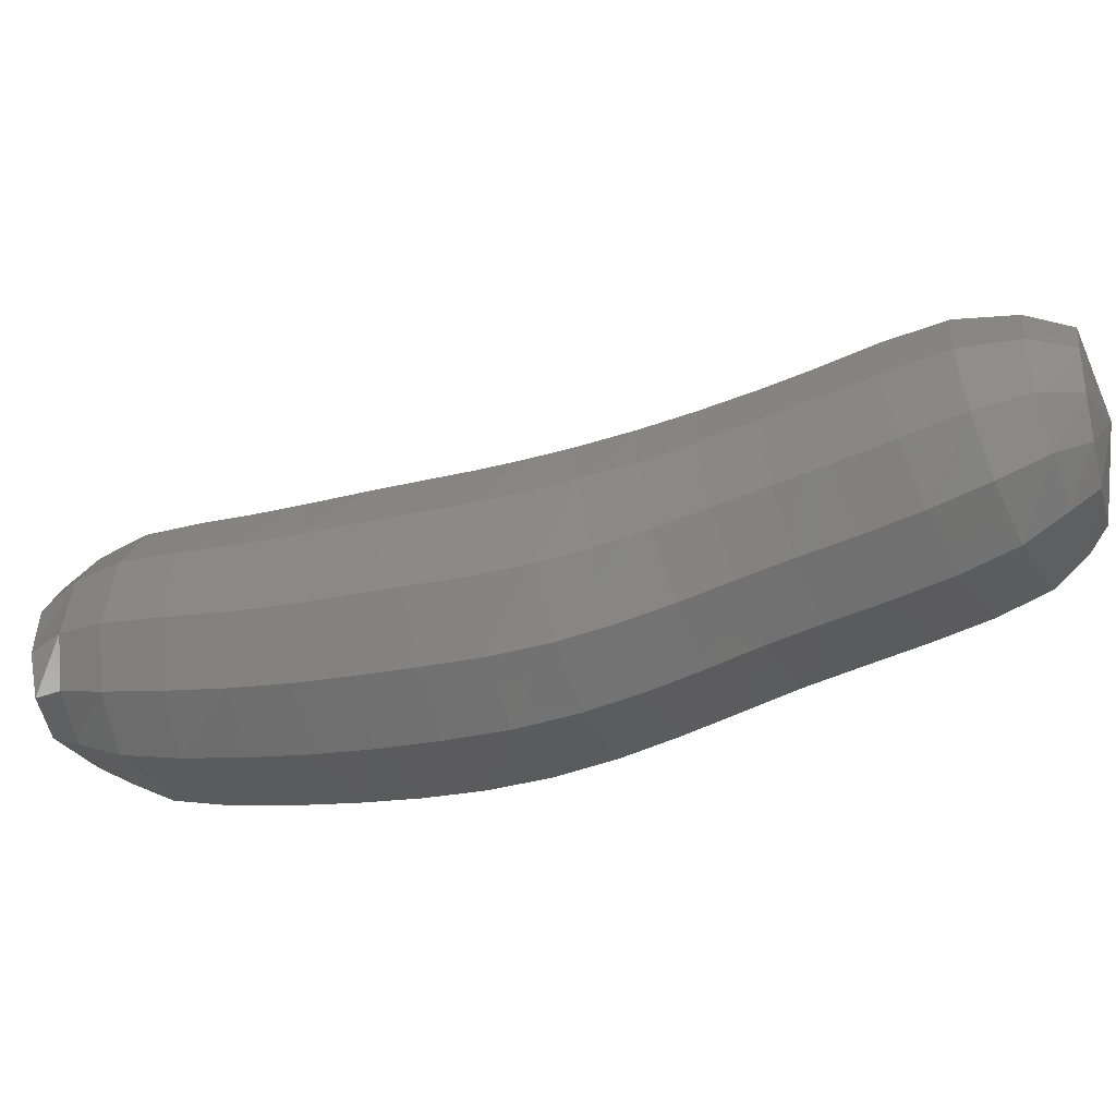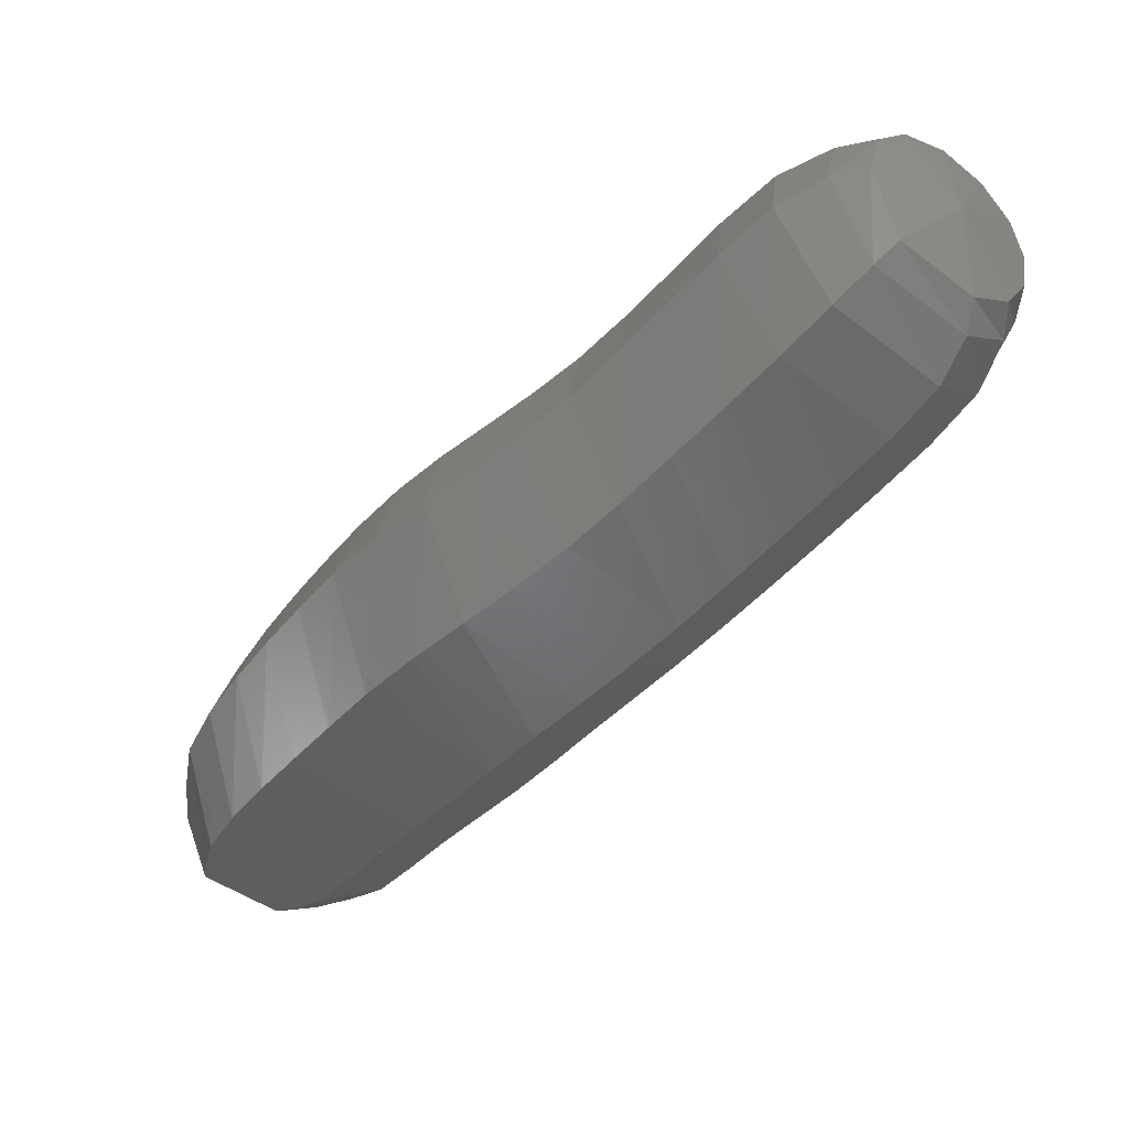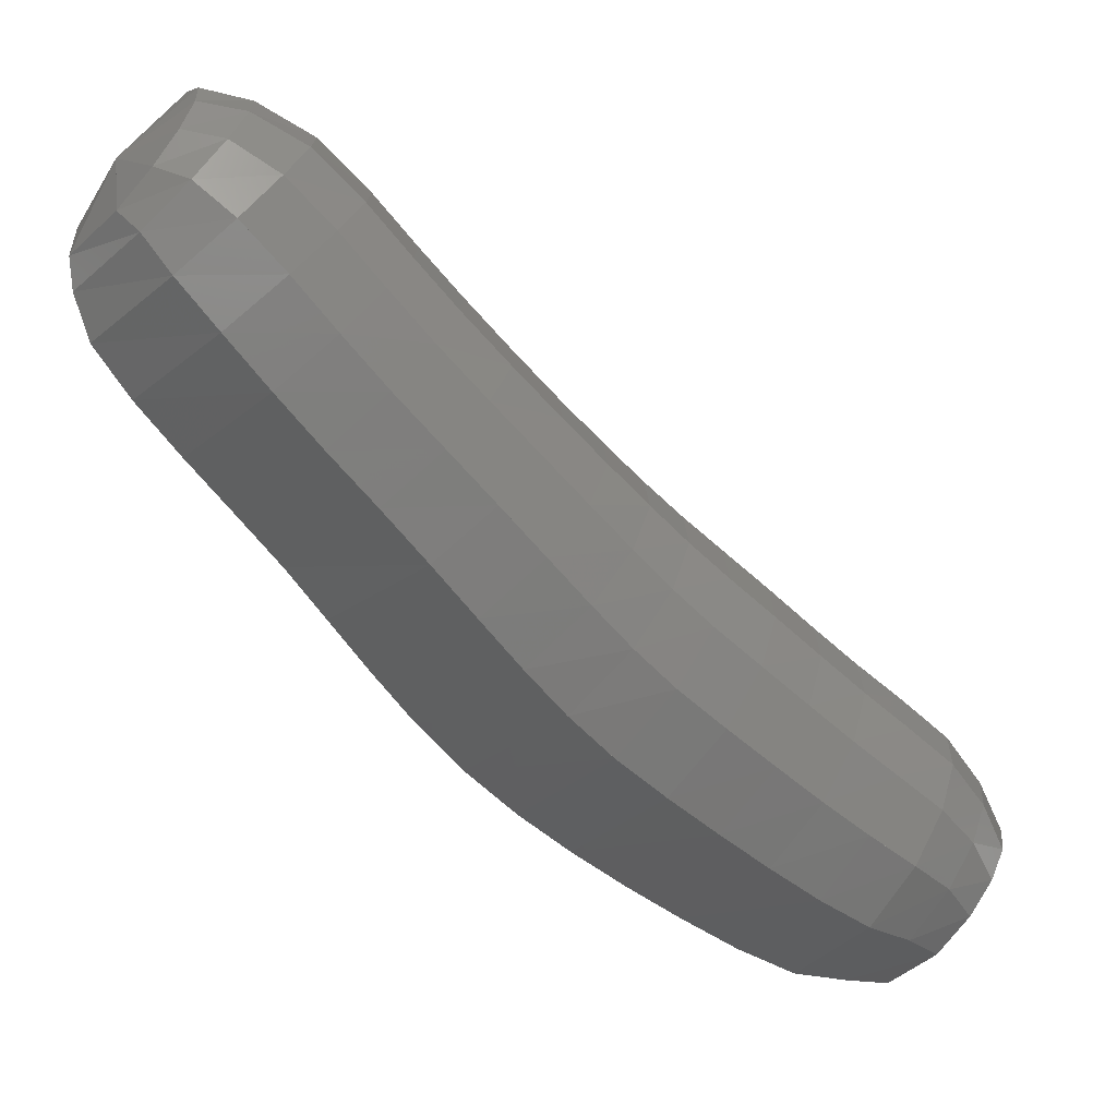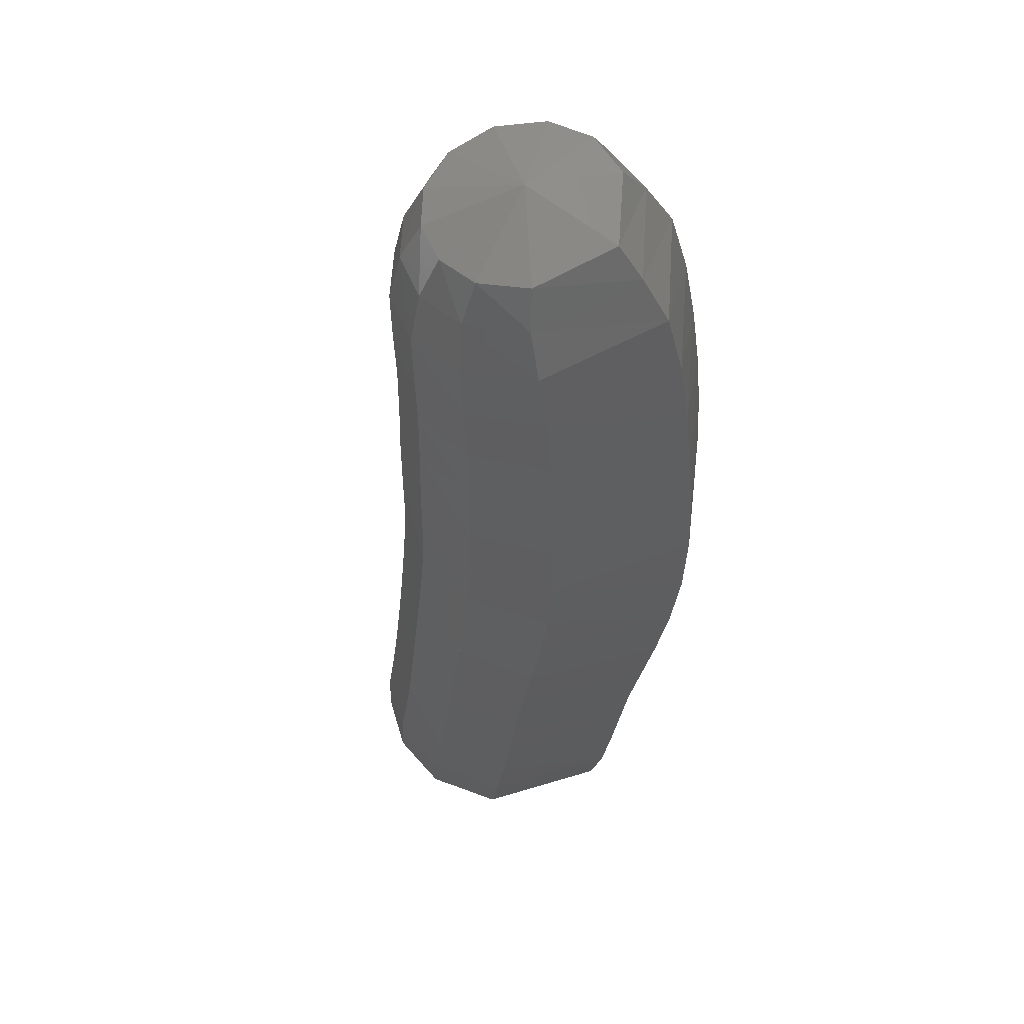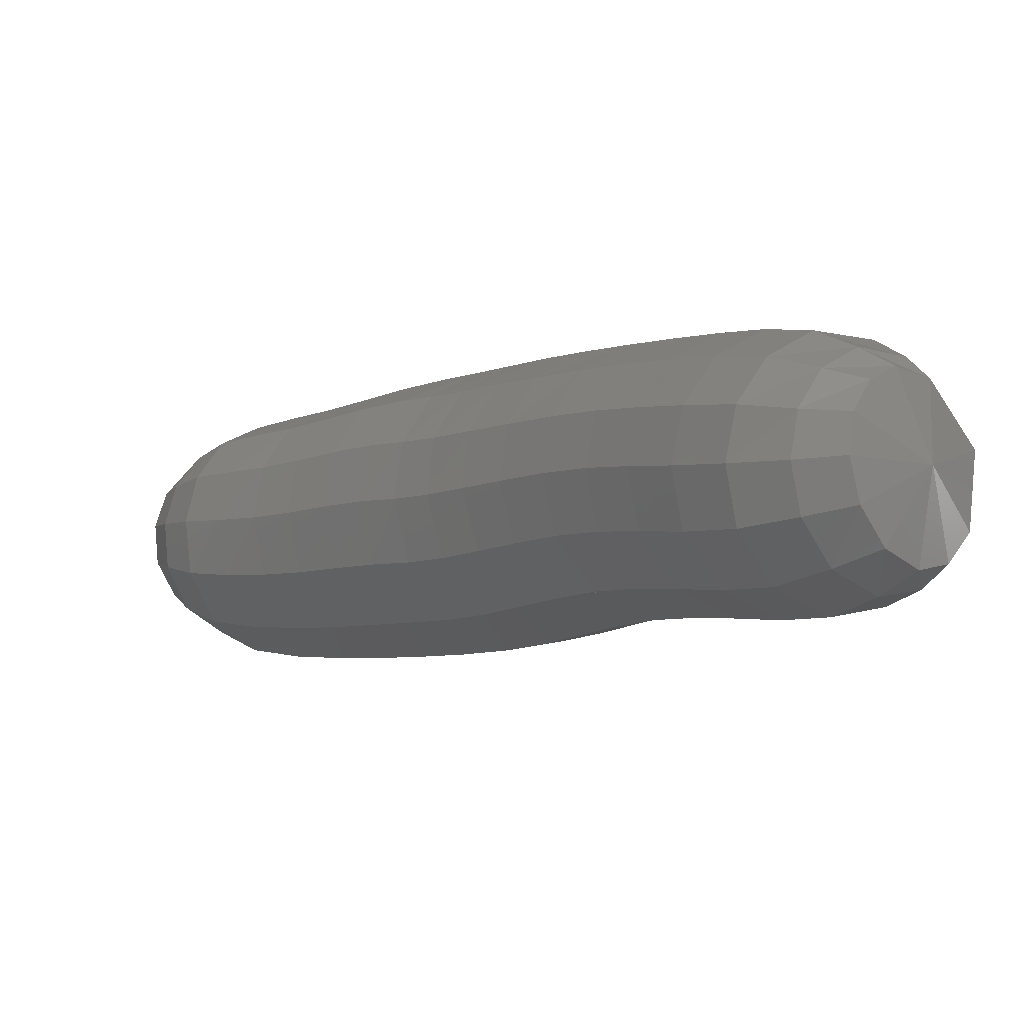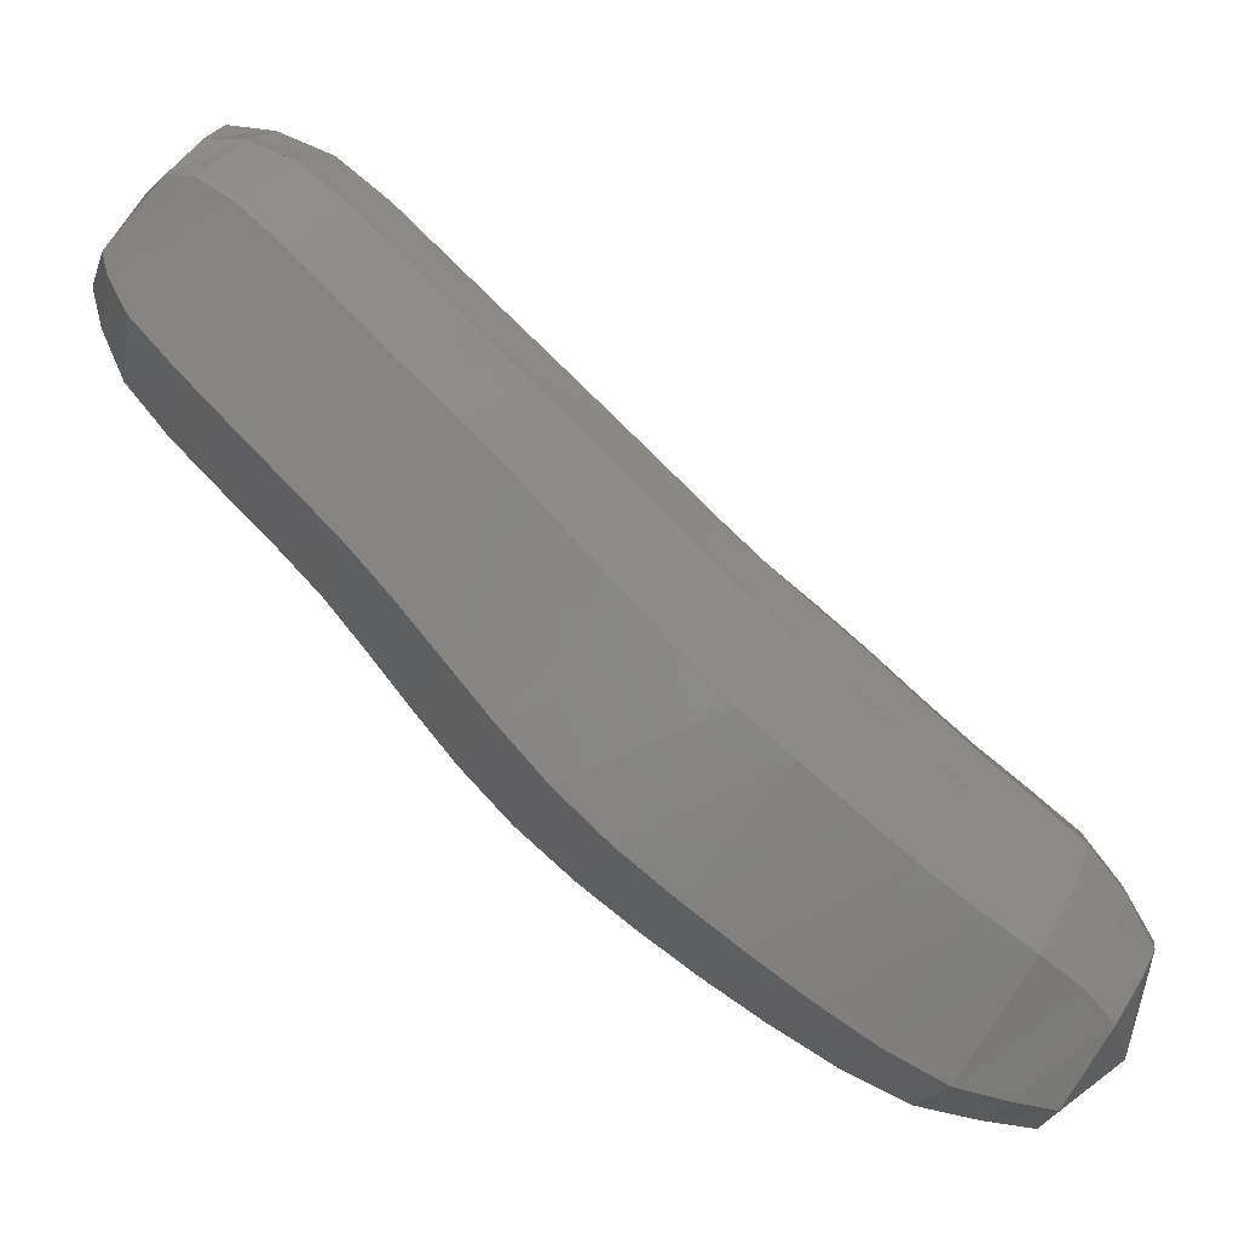
<metadata>
{"format":"stl","ext":"stl","renderer":"f3d","projection":"perspective","resolution":1024,"background":"white","views":[{"elev":56.4,"azim":-137.7,"up":"+Y"},{"elev":-19.8,"azim":-86.3,"up":"+Y"},{"elev":41.4,"azim":-10.5,"up":"+Z"},{"elev":-51.7,"azim":133.4,"up":"+Y"},{"elev":56.9,"azim":-179.7,"up":"+Z"},{"elev":-0.3,"azim":-22.7,"up":"+Z"}]}
</metadata>
<code>
# stl→obj: 211 verts, 440 faces
v -65.16 40.06 340.4
v -65.57 39.61 339.9
v -65.5 40.19 339.7
v -65.57 39.43 339.7
v -65.44 40.16 339.5
v -65.49 39.18 339.4
v -65.32 40.01 339.1
v -65.25 38.94 339.1
v -65.07 39.78 338.7
v -64.96 38.7 338.7
v -64.77 39.56 338.3
v -64.65 38.48 338.4
v -64.48 39.35 338
v -64.35 38.26 338
v -64.2 39.15 337.6
v -64.08 38.05 337.6
v -63.95 38.97 337.3
v -63.81 37.86 337.2
v -63.69 38.82 336.9
v -63.52 37.69 336.8
v -63.41 38.68 336.5
v -63.2 37.54 336.4
v -63.07 38.54 336.1
v -62.83 37.39 336
v -62.68 38.39 335.7
v -62.45 37.25 335.7
v -62.3 38.25 335.4
v -62.06 37.12 335.4
v -61.92 38.11 335.1
v -61.64 37 335.1
v -61.5 37.96 334.8
v -61.21 36.88 334.8
v -61.05 37.8 334.5
v -60.78 36.76 334.5
v -60.59 37.63 334.3
v -60.37 36.71 334.4
v -60.18 37.44 334.2
v -60.03 36.68 334.3
v -59.87 37.23 334.1
v -59.36 36.97 334.6
v -65.31 40.5 339.8
v -65.16 40.53 339.5
v -64.97 40.43 339.1
v -64.7 40.22 338.7
v -64.4 39.99 338.4
v -64.11 39.79 338
v -63.84 39.6 337.7
v -63.59 39.44 337.3
v -63.33 39.31 337
v -63.05 39.18 336.6
v -62.71 39.05 336.2
v -62.33 38.91 335.9
v -61.97 38.76 335.6
v -61.6 38.61 335.3
v -61.19 38.45 335
v -60.75 38.28 334.7
v -60.3 38.07 334.4
v -59.91 37.82 334.3
v -59.65 37.53 334.2
v -65.07 40.67 340
v -64.82 40.72 339.7
v -64.54 40.65 339.3
v -64.24 40.44 338.9
v -63.95 40.22 338.6
v -63.67 40.02 338.3
v -63.39 39.84 337.9
v -63.13 39.69 337.6
v -62.87 39.56 337.2
v -62.59 39.45 336.9
v -62.26 39.32 336.5
v -61.9 39.18 336.2
v -61.55 39.03 335.9
v -61.19 38.87 335.6
v -60.8 38.7 335.3
v -60.39 38.53 335
v -59.96 38.31 334.8
v -59.62 38.01 334.6
v -59.41 37.69 334.4
v -64.8 40.68 340.3
v -64.46 40.71 340.1
v -64.11 40.63 339.7
v -63.78 40.43 339.3
v -63.49 40.21 339
v -63.21 40.01 338.7
v -62.92 39.82 338.3
v -62.65 39.67 338
v -62.37 39.55 337.6
v -62.09 39.43 337.3
v -61.78 39.3 337
v -61.45 39.16 336.7
v -61.11 39.01 336.4
v -60.77 38.85 336.1
v -60.41 38.69 335.8
v -60.03 38.51 335.5
v -59.64 38.29 335.2
v -59.34 38 335
v -59.18 37.7 334.7
v -64.61 40.51 340.6
v -64.24 40.5 340.4
v -63.84 40.4 340.1
v -63.5 40.18 339.7
v -63.21 39.96 339.4
v -62.93 39.76 339
v -62.63 39.57 338.7
v -62.33 39.41 338.3
v -62.04 39.27 338
v -61.76 39.15 337.7
v -61.47 39.02 337.4
v -61.16 38.87 337.2
v -60.84 38.72 336.9
v -60.51 38.57 336.5
v -60.17 38.41 336.2
v -59.81 38.24 336
v -59.45 38.04 335.7
v -59.19 37.79 335.3
v -59.04 37.54 335
v -64.54 40.24 340.8
v -64.16 40.2 340.6
v -63.75 40.05 340.4
v -63.41 39.83 340
v -63.12 39.6 339.7
v -62.84 39.4 339.3
v -62.52 39.2 339
v -62.21 39.02 338.6
v -61.91 38.87 338.3
v -61.63 38.73 338
v -61.35 38.6 337.7
v -61.07 38.45 337.5
v -60.74 38.3 337.2
v -60.41 38.16 336.8
v -60.09 38.01 336.5
v -59.75 37.86 336.2
v -59.41 37.68 335.9
v -59.17 37.48 335.6
v -59.03 37.28 335.2
v -64.58 39.94 340.8
v -64.22 39.87 340.8
v -63.83 39.68 340.5
v -63.49 39.45 340.2
v -63.2 39.22 339.9
v -62.91 39 339.5
v -62.59 38.79 339.1
v -62.26 38.61 338.8
v -61.96 38.44 338.4
v -61.68 38.29 338.1
v -61.41 38.14 337.9
v -61.13 37.99 337.6
v -60.81 37.85 337.3
v -60.47 37.71 337
v -60.15 37.58 336.6
v -59.83 37.43 336.4
v -59.5 37.28 336.1
v -59.26 37.15 335.7
v -59.11 37 335.3
v -64.71 39.66 340.8
v -64.4 39.54 340.8
v -64.06 39.3 340.6
v -63.74 39.06 340.3
v -63.44 38.82 339.9
v -63.15 38.6 339.6
v -62.82 38.39 339.2
v -62.49 38.18 338.8
v -62.18 38 338.5
v -61.9 37.84 338.1
v -61.63 37.68 337.8
v -61.35 37.53 337.6
v -61.02 37.39 337.2
v -60.68 37.26 336.9
v -60.35 37.14 336.6
v -60.02 37.01 336.3
v -59.69 36.89 336
v -59.44 36.82 335.7
v -59.28 36.73 335.3
v -64.92 39.44 340.7
v -64.68 39.27 340.6
v -64.41 39 340.5
v -64.11 38.74 340.2
v -63.81 38.51 339.8
v -63.51 38.28 339.4
v -63.18 38.06 339.1
v -62.85 37.84 338.7
v -62.55 37.65 338.3
v -62.26 37.47 338
v -61.99 37.31 337.7
v -61.7 37.16 337.4
v -61.36 37.02 337
v -61 36.9 336.7
v -60.66 36.79 336.4
v -60.32 36.67 336.1
v -59.98 36.56 335.8
v -59.69 36.55 335.5
v -59.5 36.53 335.2
v -65.2 39.35 340.4
v -65.06 39.14 340.4
v -64.88 38.85 340.2
v -64.6 38.59 339.9
v -64.31 38.35 339.5
v -64 38.13 339.1
v -63.67 37.9 338.7
v -63.37 37.68 338.4
v -63.07 37.47 338
v -62.78 37.29 337.6
v -62.5 37.13 337.3
v -62.18 36.98 336.9
v -61.82 36.84 336.6
v -61.45 36.72 336.3
v -61.09 36.61 335.9
v -60.71 36.5 335.6
v -60.34 36.41 335.4
v -60.01 36.42 335.1
v -59.76 36.44 334.9
f 1 1 2
f 2 1 3
f 2 3 4
f 4 3 5
f 4 5 6
f 6 5 7
f 6 7 8
f 8 7 9
f 8 9 10
f 10 9 11
f 10 11 12
f 12 11 13
f 12 13 14
f 14 13 15
f 14 15 16
f 16 15 17
f 16 17 18
f 18 17 19
f 18 19 20
f 20 19 21
f 20 21 22
f 22 21 23
f 22 23 24
f 24 23 25
f 24 25 26
f 26 25 27
f 26 27 28
f 28 27 29
f 28 29 30
f 30 29 31
f 30 31 32
f 32 31 33
f 32 33 34
f 34 33 35
f 34 35 36
f 36 35 37
f 36 37 38
f 38 37 39
f 38 39 40
f 40 39 40
f 1 1 3
f 3 1 41
f 3 41 5
f 5 41 42
f 5 42 7
f 7 42 43
f 7 43 9
f 9 43 44
f 9 44 11
f 11 44 45
f 11 45 13
f 13 45 46
f 13 46 15
f 15 46 47
f 15 47 17
f 17 47 48
f 17 48 19
f 19 48 49
f 19 49 21
f 21 49 50
f 21 50 23
f 23 50 51
f 23 51 25
f 25 51 52
f 25 52 27
f 27 52 53
f 27 53 29
f 29 53 54
f 29 54 31
f 31 54 55
f 31 55 33
f 33 55 56
f 33 56 35
f 35 56 57
f 35 57 37
f 37 57 58
f 37 58 39
f 39 58 59
f 39 59 40
f 40 59 40
f 1 1 41
f 41 1 60
f 41 60 42
f 42 60 61
f 42 61 43
f 43 61 62
f 43 62 44
f 44 62 63
f 44 63 45
f 45 63 64
f 45 64 46
f 46 64 65
f 46 65 47
f 47 65 66
f 47 66 48
f 48 66 67
f 48 67 49
f 49 67 68
f 49 68 50
f 50 68 69
f 50 69 51
f 51 69 70
f 51 70 52
f 52 70 71
f 52 71 53
f 53 71 72
f 53 72 54
f 54 72 73
f 54 73 55
f 55 73 74
f 55 74 56
f 56 74 75
f 56 75 57
f 57 75 76
f 57 76 58
f 58 76 77
f 58 77 59
f 59 77 78
f 59 78 40
f 40 78 40
f 1 1 60
f 60 1 79
f 60 79 61
f 61 79 80
f 61 80 62
f 62 80 81
f 62 81 63
f 63 81 82
f 63 82 64
f 64 82 83
f 64 83 65
f 65 83 84
f 65 84 66
f 66 84 85
f 66 85 67
f 67 85 86
f 67 86 68
f 68 86 87
f 68 87 69
f 69 87 88
f 69 88 70
f 70 88 89
f 70 89 71
f 71 89 90
f 71 90 72
f 72 90 91
f 72 91 73
f 73 91 92
f 73 92 74
f 74 92 93
f 74 93 75
f 75 93 94
f 75 94 76
f 76 94 95
f 76 95 77
f 77 95 96
f 77 96 78
f 78 96 97
f 78 97 40
f 40 97 40
f 1 1 79
f 79 1 98
f 79 98 80
f 80 98 99
f 80 99 81
f 81 99 100
f 81 100 82
f 82 100 101
f 82 101 83
f 83 101 102
f 83 102 84
f 84 102 103
f 84 103 85
f 85 103 104
f 85 104 86
f 86 104 105
f 86 105 87
f 87 105 106
f 87 106 88
f 88 106 107
f 88 107 89
f 89 107 108
f 89 108 90
f 90 108 109
f 90 109 91
f 91 109 110
f 91 110 92
f 92 110 111
f 92 111 93
f 93 111 112
f 93 112 94
f 94 112 113
f 94 113 95
f 95 113 114
f 95 114 96
f 96 114 115
f 96 115 97
f 97 115 116
f 97 116 40
f 40 116 40
f 1 1 98
f 98 1 117
f 98 117 99
f 99 117 118
f 99 118 100
f 100 118 119
f 100 119 101
f 101 119 120
f 101 120 102
f 102 120 121
f 102 121 103
f 103 121 122
f 103 122 104
f 104 122 123
f 104 123 105
f 105 123 124
f 105 124 106
f 106 124 125
f 106 125 107
f 107 125 126
f 107 126 108
f 108 126 127
f 108 127 109
f 109 127 128
f 109 128 110
f 110 128 129
f 110 129 111
f 111 129 130
f 111 130 112
f 112 130 131
f 112 131 113
f 113 131 132
f 113 132 114
f 114 132 133
f 114 133 115
f 115 133 134
f 115 134 116
f 116 134 135
f 116 135 40
f 40 135 40
f 1 1 117
f 117 1 136
f 117 136 118
f 118 136 137
f 118 137 119
f 119 137 138
f 119 138 120
f 120 138 139
f 120 139 121
f 121 139 140
f 121 140 122
f 122 140 141
f 122 141 123
f 123 141 142
f 123 142 124
f 124 142 143
f 124 143 125
f 125 143 144
f 125 144 126
f 126 144 145
f 126 145 127
f 127 145 146
f 127 146 128
f 128 146 147
f 128 147 129
f 129 147 148
f 129 148 130
f 130 148 149
f 130 149 131
f 131 149 150
f 131 150 132
f 132 150 151
f 132 151 133
f 133 151 152
f 133 152 134
f 134 152 153
f 134 153 135
f 135 153 154
f 135 154 40
f 40 154 40
f 1 1 136
f 136 1 155
f 136 155 137
f 137 155 156
f 137 156 138
f 138 156 157
f 138 157 139
f 139 157 158
f 139 158 140
f 140 158 159
f 140 159 141
f 141 159 160
f 141 160 142
f 142 160 161
f 142 161 143
f 143 161 162
f 143 162 144
f 144 162 163
f 144 163 145
f 145 163 164
f 145 164 146
f 146 164 165
f 146 165 147
f 147 165 166
f 147 166 148
f 148 166 167
f 148 167 149
f 149 167 168
f 149 168 150
f 150 168 169
f 150 169 151
f 151 169 170
f 151 170 152
f 152 170 171
f 152 171 153
f 153 171 172
f 153 172 154
f 154 172 173
f 154 173 40
f 40 173 40
f 1 1 155
f 155 1 174
f 155 174 156
f 156 174 175
f 156 175 157
f 157 175 176
f 157 176 158
f 158 176 177
f 158 177 159
f 159 177 178
f 159 178 160
f 160 178 179
f 160 179 161
f 161 179 180
f 161 180 162
f 162 180 181
f 162 181 163
f 163 181 182
f 163 182 164
f 164 182 183
f 164 183 165
f 165 183 184
f 165 184 166
f 166 184 185
f 166 185 167
f 167 185 186
f 167 186 168
f 168 186 187
f 168 187 169
f 169 187 188
f 169 188 170
f 170 188 189
f 170 189 171
f 171 189 190
f 171 190 172
f 172 190 191
f 172 191 173
f 173 191 192
f 173 192 40
f 40 192 40
f 1 1 174
f 174 1 193
f 174 193 175
f 175 193 194
f 175 194 176
f 176 194 195
f 176 195 177
f 177 195 196
f 177 196 178
f 178 196 197
f 178 197 179
f 179 197 198
f 179 198 180
f 180 198 199
f 180 199 181
f 181 199 200
f 181 200 182
f 182 200 201
f 182 201 183
f 183 201 202
f 183 202 184
f 184 202 203
f 184 203 185
f 185 203 204
f 185 204 186
f 186 204 205
f 186 205 187
f 187 205 206
f 187 206 188
f 188 206 207
f 188 207 189
f 189 207 208
f 189 208 190
f 190 208 209
f 190 209 191
f 191 209 210
f 191 210 192
f 192 210 211
f 192 211 40
f 40 211 40
f 1 1 193
f 193 1 2
f 193 2 194
f 194 2 4
f 194 4 195
f 195 4 6
f 195 6 196
f 196 6 8
f 196 8 197
f 197 8 10
f 197 10 198
f 198 10 12
f 198 12 199
f 199 12 14
f 199 14 200
f 200 14 16
f 200 16 201
f 201 16 18
f 201 18 202
f 202 18 20
f 202 20 203
f 203 20 22
f 203 22 204
f 204 22 24
f 204 24 205
f 205 24 26
f 205 26 206
f 206 26 28
f 206 28 207
f 207 28 30
f 207 30 208
f 208 30 32
f 208 32 209
f 209 32 34
f 209 34 210
f 210 34 36
f 210 36 211
f 211 36 38
f 211 38 40
f 40 38 40

</code>
